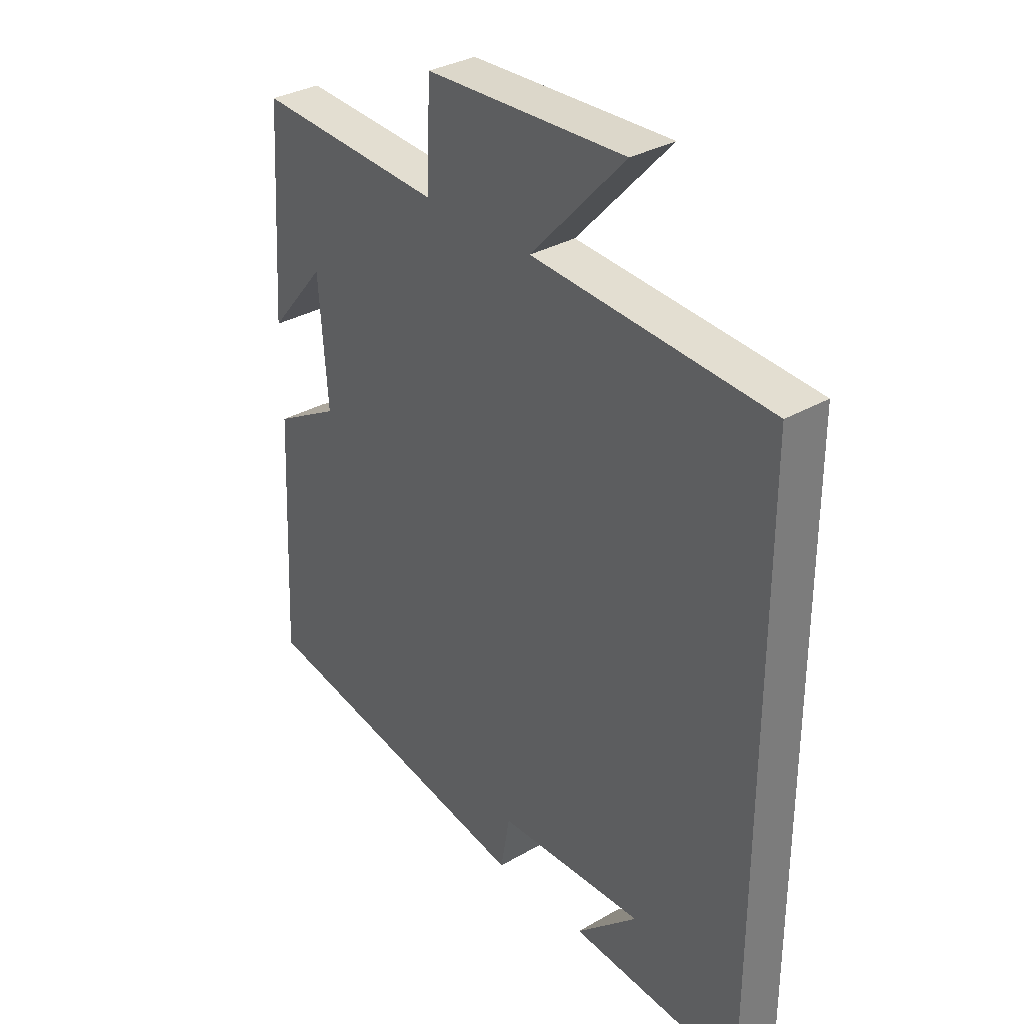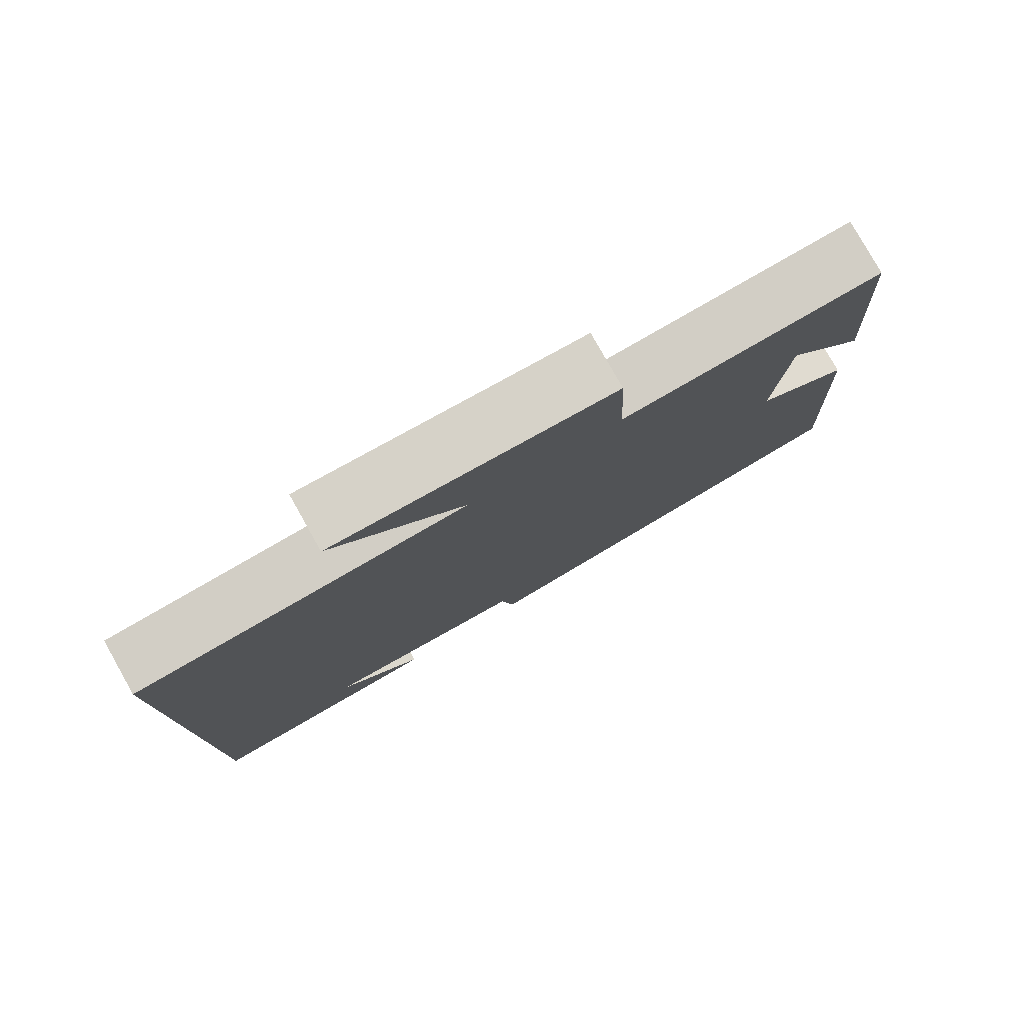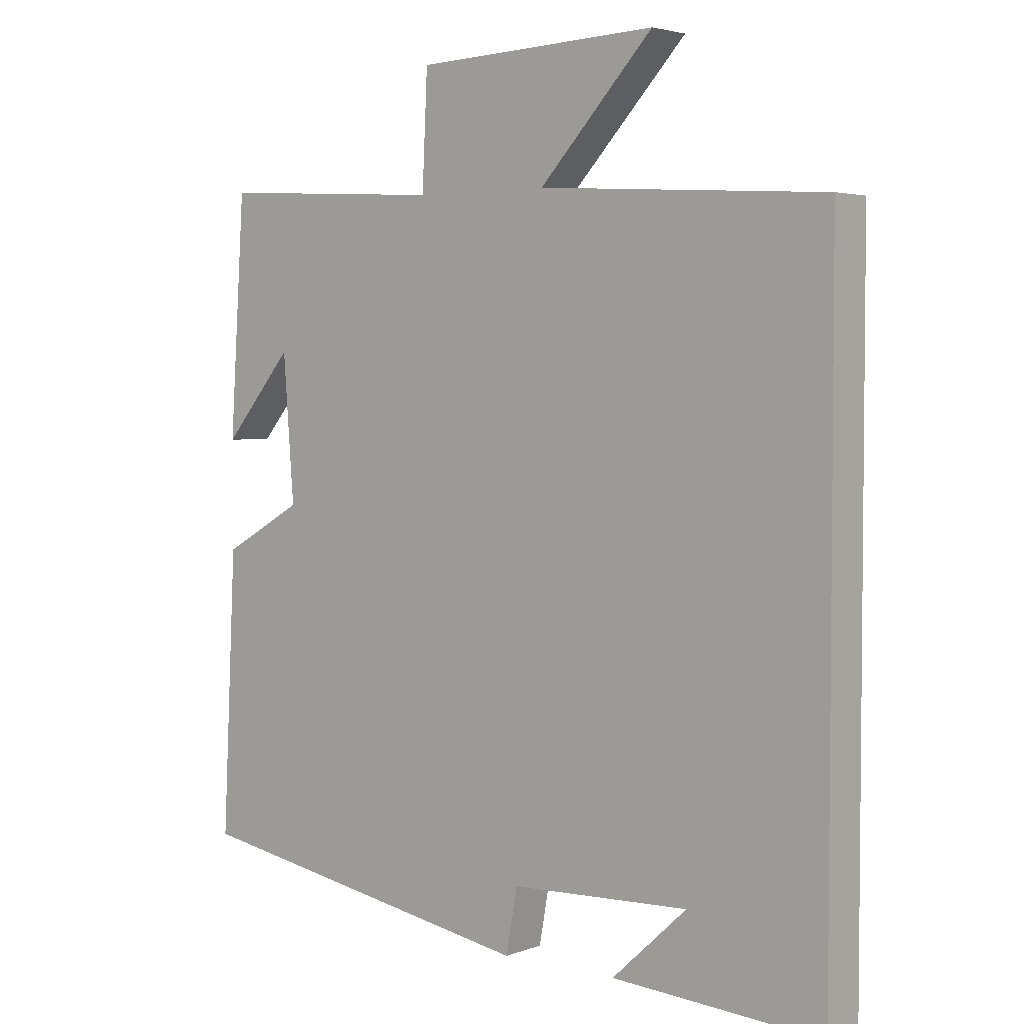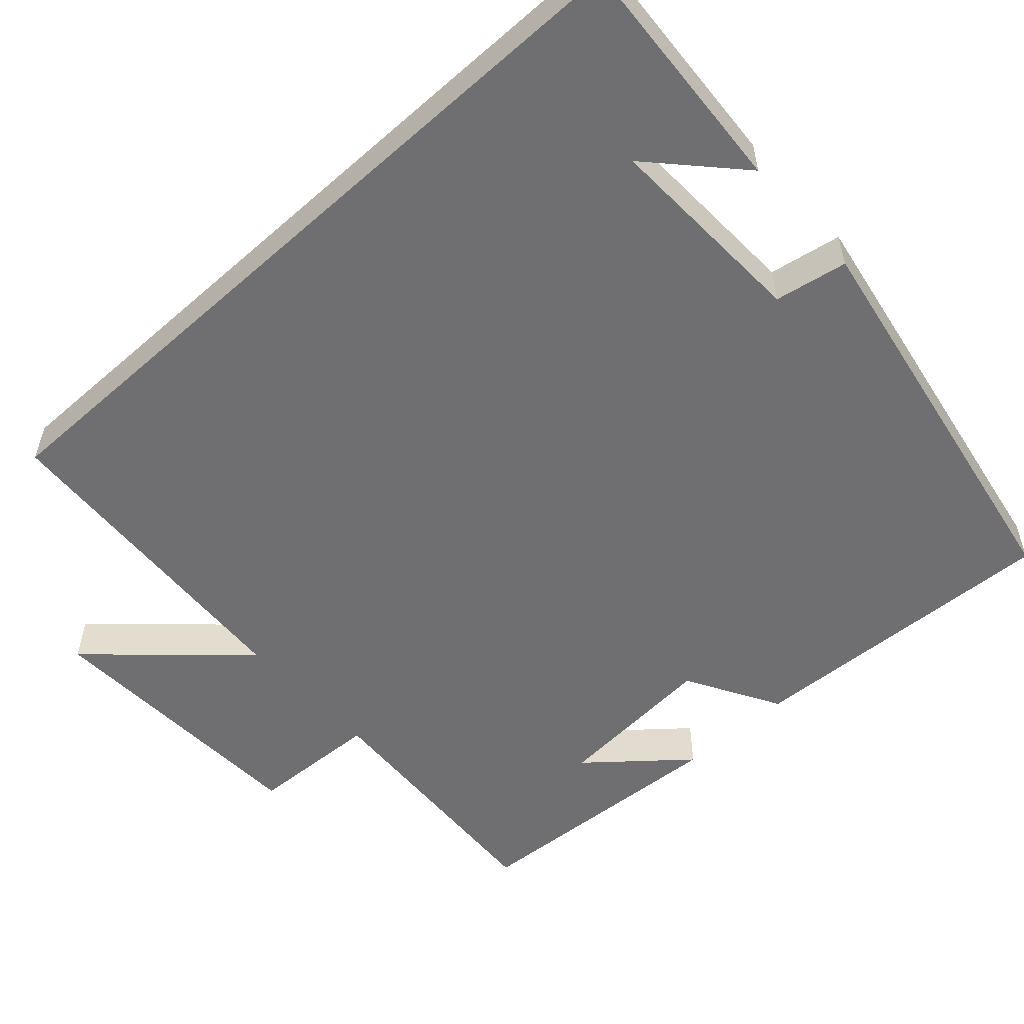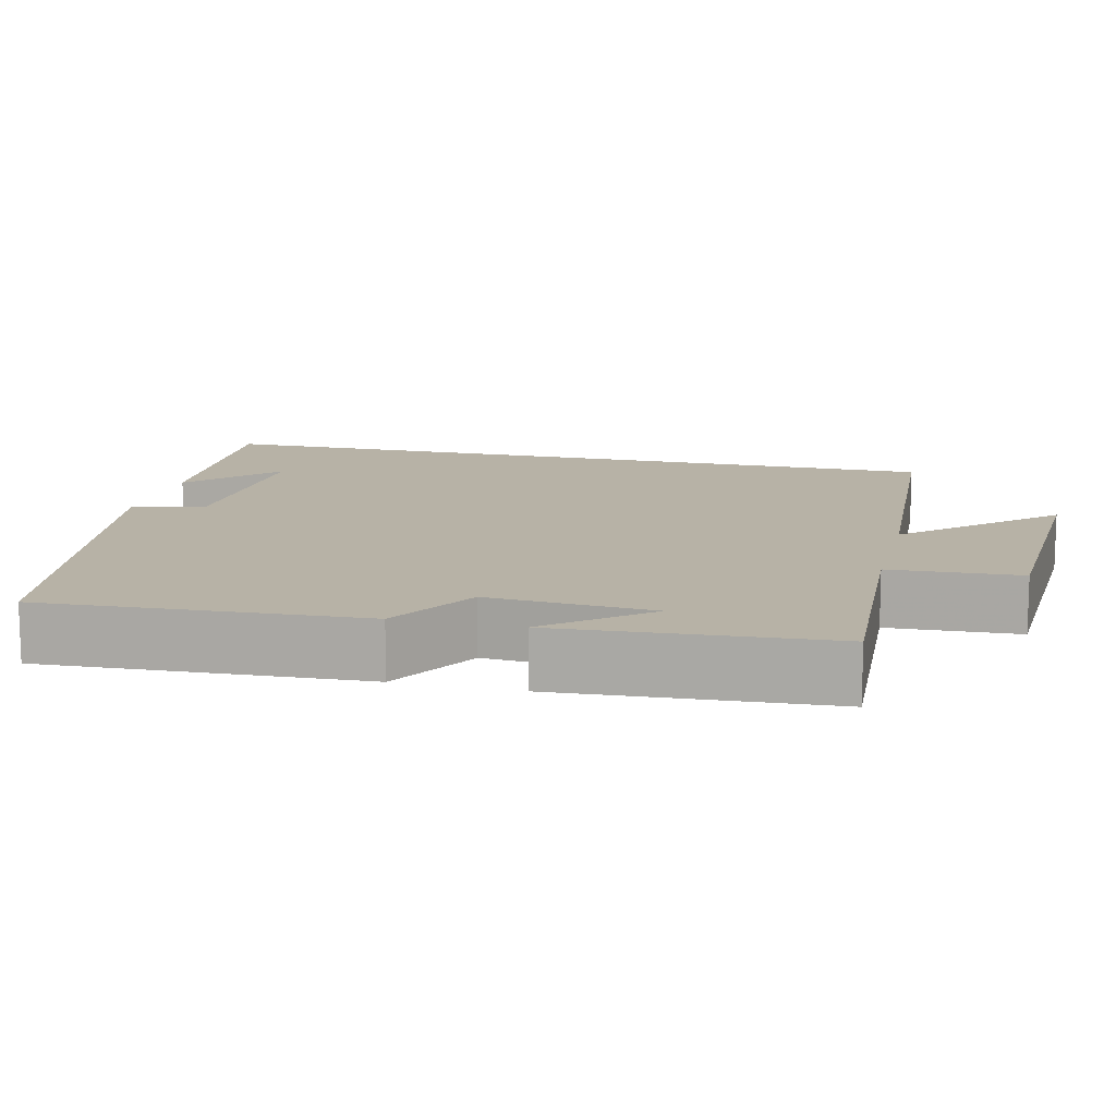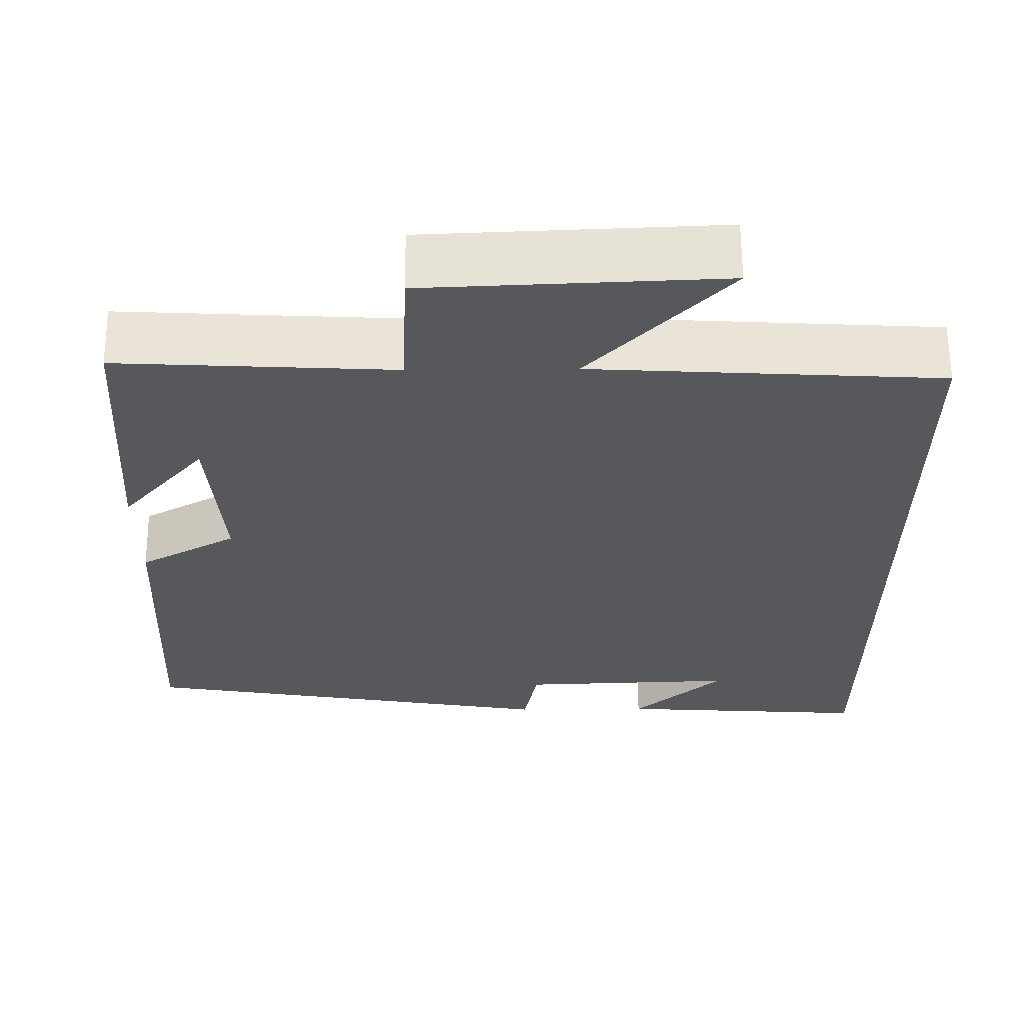
<metadata>
{"format":"obj","ext":"obj","renderer":"f3d","projection":"perspective","resolution":1024,"background":"white","views":[{"elev":33.0,"azim":51.4,"up":"+Z"},{"elev":79.6,"azim":150.6,"up":"+Z"},{"elev":3.6,"azim":39.3,"up":"+Z"},{"elev":-54.7,"azim":132.3,"up":"+Y"},{"elev":12.5,"azim":-76.4,"up":"+Y"},{"elev":62.2,"azim":-0.4,"up":"+Z"}]}
</metadata>
<code>
v -0.477 0.07 0.519
v -0.135 0.07 0.5
v -0.127 0.07 0.67
v 0.239 0.07 0.686
v 0.067 0.07 0.5
v 0.5 0.07 0.474
v 0.5 0.07 -0.522
v 0.183 0.07 -0.5
v 0.296 0.07 -0.395
v 0.026 0.07 -0.405
v 0.009 0.07 -0.5
v -0.521 0.07 -0.406
v -0.5 0.07 0.01
v -0.379 0.07 0.079
v -0.395 0.07 0.293
v -0.5 0.07 0.168
v -0.477 0 0.519
v -0.135 0 0.5
v -0.127 0 0.67
v 0.239 0 0.686
v 0.067 0 0.5
v 0.5 0 0.474
v 0.5 0 -0.522
v 0.183 0 -0.5
v 0.296 0 -0.395
v 0.026 0 -0.405
v 0.009 0 -0.5
v -0.521 0 -0.406
v -0.5 0 0.01
v -0.379 0 0.079
v -0.395 0 0.293
v -0.5 0 0.168
f 15 16 1
f 12 13 14
f 11 12 14
f 10 11 14
f 9 10 14 15
f 7 8 9
f 7 9 15
f 6 7 15
f 5 6 15
f 2 3 4 5
f 2 5 15
f 1 2 15
f 17 32 31
f 30 29 28
f 30 28 27
f 30 27 26
f 31 30 26 25
f 25 24 23
f 31 25 23
f 31 23 22
f 31 22 21
f 21 20 19 18
f 31 21 18
f 31 18 17
f 1 17 18 2
f 2 18 19 3
f 3 19 20 4
f 4 20 21 5
f 5 21 22 6
f 6 22 23 7
f 7 23 24 8
f 8 24 25 9
f 9 25 26 10
f 10 26 27 11
f 11 27 28 12
f 12 28 29 13
f 13 29 30 14
f 14 30 31 15
f 15 31 32 16
f 16 32 17 1

</code>
